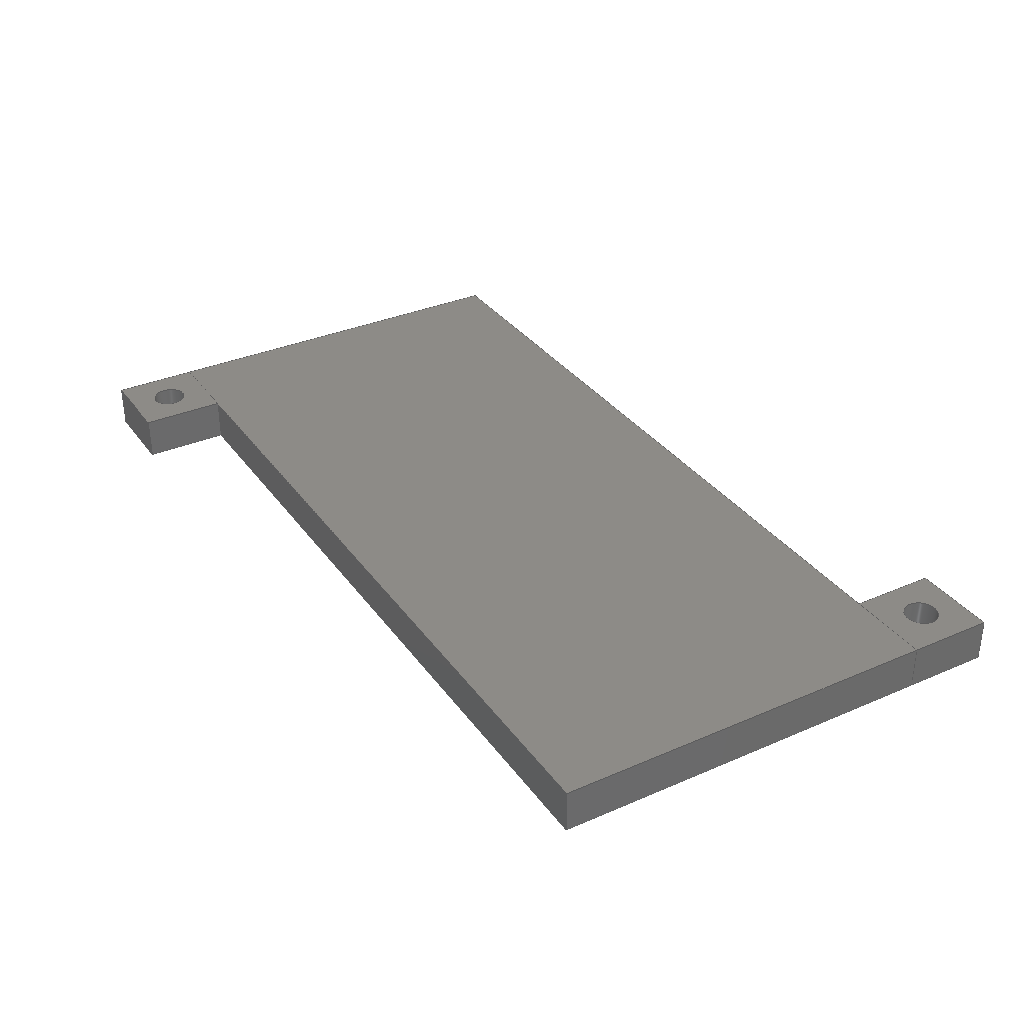
<metadata>
{"format":"step","ext":"step","renderer":"f3d","projection":"perspective","resolution":1024,"background":"white","views":[{"elev":33.9,"azim":59.5,"up":"+Y"}]}
</metadata>
<code>
ISO-10303-21;
DATA;
#1 = APPLICATION_PROTOCOL_DEFINITION('international standard',
  'automotive_design',2000,#2);
#2 = APPLICATION_CONTEXT(
  'core data for automotive mechanical design processes');
#3 = SHAPE_DEFINITION_REPRESENTATION(#4,#10);
#4 = PRODUCT_DEFINITION_SHAPE('','',#5);
#5 = PRODUCT_DEFINITION('design','',#6,#9);
#6 = PRODUCT_DEFINITION_FORMATION('','',#7);
#7 = PRODUCT('リボバッテリーふた','リボバッテリーふた'
  ,'',(#8));
#8 = PRODUCT_CONTEXT('',#2,'mechanical');
#9 = PRODUCT_DEFINITION_CONTEXT('part definition',#2,'design');
#10 = ADVANCED_BREP_SHAPE_REPRESENTATION('',(#11,#15),#501);
#11 = AXIS2_PLACEMENT_3D('',#12,#13,#14);
#12 = CARTESIAN_POINT('',(0,0,0));
#13 = DIRECTION('',(0,0,1));
#14 = DIRECTION('',(1,0,-0));
#15 = MANIFOLD_SOLID_BREP('',#16);
#16 = CLOSED_SHELL('',(#17,#57,#104,#135,#182,#199,#241,#263,#298,#315,
    #339,#367,#409,#426,#443,#455,#472,#484));
#17 = ADVANCED_FACE('',(#18),#52,.F.);
#18 = FACE_BOUND('',#19,.F.);
#19 = EDGE_LOOP('',(#20,#30,#38,#46));
#20 = ORIENTED_EDGE('',*,*,#21,.F.);
#21 = EDGE_CURVE('',#22,#24,#26,.T.);
#22 = VERTEX_POINT('',#23);
#23 = CARTESIAN_POINT('',(-61.8,87,32));
#24 = VERTEX_POINT('',#25);
#25 = CARTESIAN_POINT('',(-61.8,87,78));
#26 = LINE('',#27,#28);
#27 = CARTESIAN_POINT('',(-61.8,87,32));
#28 = VECTOR('',#29,1);
#29 = DIRECTION('',(0,0,1));
#30 = ORIENTED_EDGE('',*,*,#31,.T.);
#31 = EDGE_CURVE('',#22,#32,#34,.T.);
#32 = VERTEX_POINT('',#33);
#33 = CARTESIAN_POINT('',(-61.8,92,32));
#34 = LINE('',#35,#36);
#35 = CARTESIAN_POINT('',(-61.8,87,32));
#36 = VECTOR('',#37,1);
#37 = DIRECTION('',(0,1,0));
#38 = ORIENTED_EDGE('',*,*,#39,.T.);
#39 = EDGE_CURVE('',#32,#40,#42,.T.);
#40 = VERTEX_POINT('',#41);
#41 = CARTESIAN_POINT('',(-61.8,92,78));
#42 = LINE('',#43,#44);
#43 = CARTESIAN_POINT('',(-61.8,92,32));
#44 = VECTOR('',#45,1);
#45 = DIRECTION('',(0,0,1));
#46 = ORIENTED_EDGE('',*,*,#47,.F.);
#47 = EDGE_CURVE('',#24,#40,#48,.T.);
#48 = LINE('',#49,#50);
#49 = CARTESIAN_POINT('',(-61.8,87,78));
#50 = VECTOR('',#51,1);
#51 = DIRECTION('',(0,1,0));
#52 = PLANE('',#53);
#53 = AXIS2_PLACEMENT_3D('',#54,#55,#56);
#54 = CARTESIAN_POINT('',(-61.8,87,32));
#55 = DIRECTION('',(1,0,0));
#56 = DIRECTION('',(0,0,1));
#57 = ADVANCED_FACE('',(#58),#99,.F.);
#58 = FACE_BOUND('',#59,.F.);
#59 = EDGE_LOOP('',(#60,#68,#69,#77,#85,#93));
#60 = ORIENTED_EDGE('',*,*,#61,.F.);
#61 = EDGE_CURVE('',#22,#62,#64,.T.);
#62 = VERTEX_POINT('',#63);
#63 = CARTESIAN_POINT('',(28.2,87,32));
#64 = LINE('',#65,#66);
#65 = CARTESIAN_POINT('',(-61.8,87,32));
#66 = VECTOR('',#67,1);
#67 = DIRECTION('',(1,0,0));
#68 = ORIENTED_EDGE('',*,*,#21,.T.);
#69 = ORIENTED_EDGE('',*,*,#70,.T.);
#70 = EDGE_CURVE('',#24,#71,#73,.T.);
#71 = VERTEX_POINT('',#72);
#72 = CARTESIAN_POINT('',(-51.8,87,78));
#73 = LINE('',#74,#75);
#74 = CARTESIAN_POINT('',(-61.8,87,78));
#75 = VECTOR('',#76,1);
#76 = DIRECTION('',(1,0,0));
#77 = ORIENTED_EDGE('',*,*,#78,.T.);
#78 = EDGE_CURVE('',#71,#79,#81,.T.);
#79 = VERTEX_POINT('',#80);
#80 = CARTESIAN_POINT('',(38.2,87,78));
#81 = LINE('',#82,#83);
#82 = CARTESIAN_POINT('',(-61.8,87,78));
#83 = VECTOR('',#84,1);
#84 = DIRECTION('',(1,0,0));
#85 = ORIENTED_EDGE('',*,*,#86,.F.);
#86 = EDGE_CURVE('',#87,#79,#89,.T.);
#87 = VERTEX_POINT('',#88);
#88 = CARTESIAN_POINT('',(38.2,87,32));
#89 = LINE('',#90,#91);
#90 = CARTESIAN_POINT('',(38.2,87,32));
#91 = VECTOR('',#92,1);
#92 = DIRECTION('',(0,0,1));
#93 = ORIENTED_EDGE('',*,*,#94,.F.);
#94 = EDGE_CURVE('',#62,#87,#95,.T.);
#95 = LINE('',#96,#97);
#96 = CARTESIAN_POINT('',(-61.8,87,32));
#97 = VECTOR('',#98,1);
#98 = DIRECTION('',(1,0,0));
#99 = PLANE('',#100);
#100 = AXIS2_PLACEMENT_3D('',#101,#102,#103);
#101 = CARTESIAN_POINT('',(-61.8,87,32));
#102 = DIRECTION('',(0,1,0));
#103 = DIRECTION('',(0,0,1));
#104 = ADVANCED_FACE('',(#105),#130,.F.);
#105 = FACE_BOUND('',#106,.F.);
#106 = EDGE_LOOP('',(#107,#115,#116,#124));
#107 = ORIENTED_EDGE('',*,*,#108,.F.);
#108 = EDGE_CURVE('',#24,#109,#111,.T.);
#109 = VERTEX_POINT('',#110);
#110 = CARTESIAN_POINT('',(-61.8,87,88));
#111 = LINE('',#112,#113);
#112 = CARTESIAN_POINT('',(-61.8,87,78));
#113 = VECTOR('',#114,1);
#114 = DIRECTION('',(0,0,1));
#115 = ORIENTED_EDGE('',*,*,#47,.T.);
#116 = ORIENTED_EDGE('',*,*,#117,.T.);
#117 = EDGE_CURVE('',#40,#118,#120,.T.);
#118 = VERTEX_POINT('',#119);
#119 = CARTESIAN_POINT('',(-61.8,92,88));
#120 = LINE('',#121,#122);
#121 = CARTESIAN_POINT('',(-61.8,92,78));
#122 = VECTOR('',#123,1);
#123 = DIRECTION('',(0,0,1));
#124 = ORIENTED_EDGE('',*,*,#125,.F.);
#125 = EDGE_CURVE('',#109,#118,#126,.T.);
#126 = LINE('',#127,#128);
#127 = CARTESIAN_POINT('',(-61.8,87,88));
#128 = VECTOR('',#129,1);
#129 = DIRECTION('',(0,1,0));
#130 = PLANE('',#131);
#131 = AXIS2_PLACEMENT_3D('',#132,#133,#134);
#132 = CARTESIAN_POINT('',(-61.8,87,78));
#133 = DIRECTION('',(1,0,0));
#134 = DIRECTION('',(0,0,1));
#135 = ADVANCED_FACE('',(#136),#177,.T.);
#136 = FACE_BOUND('',#137,.T.);
#137 = EDGE_LOOP('',(#138,#146,#147,#155,#163,#171));
#138 = ORIENTED_EDGE('',*,*,#139,.F.);
#139 = EDGE_CURVE('',#32,#140,#142,.T.);
#140 = VERTEX_POINT('',#141);
#141 = CARTESIAN_POINT('',(28.2,92,32));
#142 = LINE('',#143,#144);
#143 = CARTESIAN_POINT('',(-61.8,92,32));
#144 = VECTOR('',#145,1);
#145 = DIRECTION('',(1,0,0));
#146 = ORIENTED_EDGE('',*,*,#39,.T.);
#147 = ORIENTED_EDGE('',*,*,#148,.T.);
#148 = EDGE_CURVE('',#40,#149,#151,.T.);
#149 = VERTEX_POINT('',#150);
#150 = CARTESIAN_POINT('',(-51.8,92,78));
#151 = LINE('',#152,#153);
#152 = CARTESIAN_POINT('',(-61.8,92,78));
#153 = VECTOR('',#154,1);
#154 = DIRECTION('',(1,0,0));
#155 = ORIENTED_EDGE('',*,*,#156,.T.);
#156 = EDGE_CURVE('',#149,#157,#159,.T.);
#157 = VERTEX_POINT('',#158);
#158 = CARTESIAN_POINT('',(38.2,92,78));
#159 = LINE('',#160,#161);
#160 = CARTESIAN_POINT('',(-61.8,92,78));
#161 = VECTOR('',#162,1);
#162 = DIRECTION('',(1,0,0));
#163 = ORIENTED_EDGE('',*,*,#164,.F.);
#164 = EDGE_CURVE('',#165,#157,#167,.T.);
#165 = VERTEX_POINT('',#166);
#166 = CARTESIAN_POINT('',(38.2,92,32));
#167 = LINE('',#168,#169);
#168 = CARTESIAN_POINT('',(38.2,92,32));
#169 = VECTOR('',#170,1);
#170 = DIRECTION('',(0,0,1));
#171 = ORIENTED_EDGE('',*,*,#172,.F.);
#172 = EDGE_CURVE('',#140,#165,#173,.T.);
#173 = LINE('',#174,#175);
#174 = CARTESIAN_POINT('',(-61.8,92,32));
#175 = VECTOR('',#176,1);
#176 = DIRECTION('',(1,0,0));
#177 = PLANE('',#178);
#178 = AXIS2_PLACEMENT_3D('',#179,#180,#181);
#179 = CARTESIAN_POINT('',(-61.8,92,32));
#180 = DIRECTION('',(0,1,0));
#181 = DIRECTION('',(0,0,1));
#182 = ADVANCED_FACE('',(#183),#194,.F.);
#183 = FACE_BOUND('',#184,.F.);
#184 = EDGE_LOOP('',(#185,#186,#187,#188));
#185 = ORIENTED_EDGE('',*,*,#139,.F.);
#186 = ORIENTED_EDGE('',*,*,#31,.F.);
#187 = ORIENTED_EDGE('',*,*,#61,.T.);
#188 = ORIENTED_EDGE('',*,*,#189,.T.);
#189 = EDGE_CURVE('',#62,#140,#190,.T.);
#190 = LINE('',#191,#192);
#191 = CARTESIAN_POINT('',(28.2,87,32));
#192 = VECTOR('',#193,1);
#193 = DIRECTION('',(0,1,0));
#194 = PLANE('',#195);
#195 = AXIS2_PLACEMENT_3D('',#196,#197,#198);
#196 = CARTESIAN_POINT('',(-61.8,87,32));
#197 = DIRECTION('',(0,0,1));
#198 = DIRECTION('',(1,0,0));
#199 = ADVANCED_FACE('',(#200,#225),#236,.F.);
#200 = FACE_BOUND('',#201,.F.);
#201 = EDGE_LOOP('',(#202,#212,#218,#219));
#202 = ORIENTED_EDGE('',*,*,#203,.F.);
#203 = EDGE_CURVE('',#204,#206,#208,.T.);
#204 = VERTEX_POINT('',#205);
#205 = CARTESIAN_POINT('',(28.2,87,22));
#206 = VERTEX_POINT('',#207);
#207 = CARTESIAN_POINT('',(38.2,87,22));
#208 = LINE('',#209,#210);
#209 = CARTESIAN_POINT('',(28.2,87,22));
#210 = VECTOR('',#211,1);
#211 = DIRECTION('',(1,0,0));
#212 = ORIENTED_EDGE('',*,*,#213,.T.);
#213 = EDGE_CURVE('',#204,#62,#214,.T.);
#214 = LINE('',#215,#216);
#215 = CARTESIAN_POINT('',(28.2,87,22));
#216 = VECTOR('',#217,1);
#217 = DIRECTION('',(0,0,1));
#218 = ORIENTED_EDGE('',*,*,#94,.T.);
#219 = ORIENTED_EDGE('',*,*,#220,.F.);
#220 = EDGE_CURVE('',#206,#87,#221,.T.);
#221 = LINE('',#222,#223);
#222 = CARTESIAN_POINT('',(38.2,87,22));
#223 = VECTOR('',#224,1);
#224 = DIRECTION('',(0,0,1));
#225 = FACE_BOUND('',#226,.F.);
#226 = EDGE_LOOP('',(#227));
#227 = ORIENTED_EDGE('',*,*,#228,.F.);
#228 = EDGE_CURVE('',#229,#229,#231,.T.);
#229 = VERTEX_POINT('',#230);
#230 = CARTESIAN_POINT('',(35.2,87,27));
#231 = CIRCLE('',#232,2);
#232 = AXIS2_PLACEMENT_3D('',#233,#234,#235);
#233 = CARTESIAN_POINT('',(33.2,87,27));
#234 = DIRECTION('',(-0,1,2.2e-16));
#235 = DIRECTION('',(1,0,0));
#236 = PLANE('',#237);
#237 = AXIS2_PLACEMENT_3D('',#238,#239,#240);
#238 = CARTESIAN_POINT('',(28.2,87,22));
#239 = DIRECTION('',(0,1,0));
#240 = DIRECTION('',(0,0,1));
#241 = ADVANCED_FACE('',(#242),#258,.T.);
#242 = FACE_BOUND('',#243,.T.);
#243 = EDGE_LOOP('',(#244,#245,#251,#252));
#244 = ORIENTED_EDGE('',*,*,#86,.F.);
#245 = ORIENTED_EDGE('',*,*,#246,.T.);
#246 = EDGE_CURVE('',#87,#165,#247,.T.);
#247 = LINE('',#248,#249);
#248 = CARTESIAN_POINT('',(38.2,87,32));
#249 = VECTOR('',#250,1);
#250 = DIRECTION('',(0,1,0));
#251 = ORIENTED_EDGE('',*,*,#164,.T.);
#252 = ORIENTED_EDGE('',*,*,#253,.F.);
#253 = EDGE_CURVE('',#79,#157,#254,.T.);
#254 = LINE('',#255,#256);
#255 = CARTESIAN_POINT('',(38.2,87,78));
#256 = VECTOR('',#257,1);
#257 = DIRECTION('',(0,1,0));
#258 = PLANE('',#259);
#259 = AXIS2_PLACEMENT_3D('',#260,#261,#262);
#260 = CARTESIAN_POINT('',(38.2,87,32));
#261 = DIRECTION('',(1,0,0));
#262 = DIRECTION('',(0,0,1));
#263 = ADVANCED_FACE('',(#264,#282),#293,.F.);
#264 = FACE_BOUND('',#265,.F.);
#265 = EDGE_LOOP('',(#266,#267,#268,#276));
#266 = ORIENTED_EDGE('',*,*,#70,.F.);
#267 = ORIENTED_EDGE('',*,*,#108,.T.);
#268 = ORIENTED_EDGE('',*,*,#269,.T.);
#269 = EDGE_CURVE('',#109,#270,#272,.T.);
#270 = VERTEX_POINT('',#271);
#271 = CARTESIAN_POINT('',(-51.8,87,88));
#272 = LINE('',#273,#274);
#273 = CARTESIAN_POINT('',(-61.8,87,88));
#274 = VECTOR('',#275,1);
#275 = DIRECTION('',(1,0,0));
#276 = ORIENTED_EDGE('',*,*,#277,.F.);
#277 = EDGE_CURVE('',#71,#270,#278,.T.);
#278 = LINE('',#279,#280);
#279 = CARTESIAN_POINT('',(-51.8,87,78));
#280 = VECTOR('',#281,1);
#281 = DIRECTION('',(0,0,1));
#282 = FACE_BOUND('',#283,.F.);
#283 = EDGE_LOOP('',(#284));
#284 = ORIENTED_EDGE('',*,*,#285,.F.);
#285 = EDGE_CURVE('',#286,#286,#288,.T.);
#286 = VERTEX_POINT('',#287);
#287 = CARTESIAN_POINT('',(-54.8,87,83));
#288 = CIRCLE('',#289,2);
#289 = AXIS2_PLACEMENT_3D('',#290,#291,#292);
#290 = CARTESIAN_POINT('',(-56.8,87,83));
#291 = DIRECTION('',(-0,1,2.2e-16));
#292 = DIRECTION('',(1,0,0));
#293 = PLANE('',#294);
#294 = AXIS2_PLACEMENT_3D('',#295,#296,#297);
#295 = CARTESIAN_POINT('',(-61.8,87,78));
#296 = DIRECTION('',(0,1,0));
#297 = DIRECTION('',(0,0,1));
#298 = ADVANCED_FACE('',(#299),#310,.T.);
#299 = FACE_BOUND('',#300,.T.);
#300 = EDGE_LOOP('',(#301,#307,#308,#309));
#301 = ORIENTED_EDGE('',*,*,#302,.F.);
#302 = EDGE_CURVE('',#71,#149,#303,.T.);
#303 = LINE('',#304,#305);
#304 = CARTESIAN_POINT('',(-51.8,87,78));
#305 = VECTOR('',#306,1);
#306 = DIRECTION('',(0,1,0));
#307 = ORIENTED_EDGE('',*,*,#78,.T.);
#308 = ORIENTED_EDGE('',*,*,#253,.T.);
#309 = ORIENTED_EDGE('',*,*,#156,.F.);
#310 = PLANE('',#311);
#311 = AXIS2_PLACEMENT_3D('',#312,#313,#314);
#312 = CARTESIAN_POINT('',(-61.8,87,78));
#313 = DIRECTION('',(0,0,1));
#314 = DIRECTION('',(1,0,0));
#315 = ADVANCED_FACE('',(#316),#334,.T.);
#316 = FACE_BOUND('',#317,.T.);
#317 = EDGE_LOOP('',(#318,#319,#320,#328));
#318 = ORIENTED_EDGE('',*,*,#125,.F.);
#319 = ORIENTED_EDGE('',*,*,#269,.T.);
#320 = ORIENTED_EDGE('',*,*,#321,.T.);
#321 = EDGE_CURVE('',#270,#322,#324,.T.);
#322 = VERTEX_POINT('',#323);
#323 = CARTESIAN_POINT('',(-51.8,92,88));
#324 = LINE('',#325,#326);
#325 = CARTESIAN_POINT('',(-51.8,87,88));
#326 = VECTOR('',#327,1);
#327 = DIRECTION('',(0,1,0));
#328 = ORIENTED_EDGE('',*,*,#329,.F.);
#329 = EDGE_CURVE('',#118,#322,#330,.T.);
#330 = LINE('',#331,#332);
#331 = CARTESIAN_POINT('',(-61.8,92,88));
#332 = VECTOR('',#333,1);
#333 = DIRECTION('',(1,0,0));
#334 = PLANE('',#335);
#335 = AXIS2_PLACEMENT_3D('',#336,#337,#338);
#336 = CARTESIAN_POINT('',(-61.8,87,88));
#337 = DIRECTION('',(0,0,1));
#338 = DIRECTION('',(1,0,0));
#339 = ADVANCED_FACE('',(#340,#351),#362,.T.);
#340 = FACE_BOUND('',#341,.T.);
#341 = EDGE_LOOP('',(#342,#343,#344,#345));
#342 = ORIENTED_EDGE('',*,*,#148,.F.);
#343 = ORIENTED_EDGE('',*,*,#117,.T.);
#344 = ORIENTED_EDGE('',*,*,#329,.T.);
#345 = ORIENTED_EDGE('',*,*,#346,.F.);
#346 = EDGE_CURVE('',#149,#322,#347,.T.);
#347 = LINE('',#348,#349);
#348 = CARTESIAN_POINT('',(-51.8,92,78));
#349 = VECTOR('',#350,1);
#350 = DIRECTION('',(0,0,1));
#351 = FACE_BOUND('',#352,.T.);
#352 = EDGE_LOOP('',(#353));
#353 = ORIENTED_EDGE('',*,*,#354,.T.);
#354 = EDGE_CURVE('',#355,#355,#357,.T.);
#355 = VERTEX_POINT('',#356);
#356 = CARTESIAN_POINT('',(-54.8,92,83));
#357 = CIRCLE('',#358,2);
#358 = AXIS2_PLACEMENT_3D('',#359,#360,#361);
#359 = CARTESIAN_POINT('',(-56.8,92,83));
#360 = DIRECTION('',(0,-1,0));
#361 = DIRECTION('',(1,0,0));
#362 = PLANE('',#363);
#363 = AXIS2_PLACEMENT_3D('',#364,#365,#366);
#364 = CARTESIAN_POINT('',(-61.8,92,78));
#365 = DIRECTION('',(0,1,0));
#366 = DIRECTION('',(0,0,1));
#367 = ADVANCED_FACE('',(#368,#393),#404,.T.);
#368 = FACE_BOUND('',#369,.T.);
#369 = EDGE_LOOP('',(#370,#380,#386,#387));
#370 = ORIENTED_EDGE('',*,*,#371,.F.);
#371 = EDGE_CURVE('',#372,#374,#376,.T.);
#372 = VERTEX_POINT('',#373);
#373 = CARTESIAN_POINT('',(28.2,92,22));
#374 = VERTEX_POINT('',#375);
#375 = CARTESIAN_POINT('',(38.2,92,22));
#376 = LINE('',#377,#378);
#377 = CARTESIAN_POINT('',(28.2,92,22));
#378 = VECTOR('',#379,1);
#379 = DIRECTION('',(1,0,0));
#380 = ORIENTED_EDGE('',*,*,#381,.T.);
#381 = EDGE_CURVE('',#372,#140,#382,.T.);
#382 = LINE('',#383,#384);
#383 = CARTESIAN_POINT('',(28.2,92,22));
#384 = VECTOR('',#385,1);
#385 = DIRECTION('',(0,0,1));
#386 = ORIENTED_EDGE('',*,*,#172,.T.);
#387 = ORIENTED_EDGE('',*,*,#388,.F.);
#388 = EDGE_CURVE('',#374,#165,#389,.T.);
#389 = LINE('',#390,#391);
#390 = CARTESIAN_POINT('',(38.2,92,22));
#391 = VECTOR('',#392,1);
#392 = DIRECTION('',(0,0,1));
#393 = FACE_BOUND('',#394,.T.);
#394 = EDGE_LOOP('',(#395));
#395 = ORIENTED_EDGE('',*,*,#396,.T.);
#396 = EDGE_CURVE('',#397,#397,#399,.T.);
#397 = VERTEX_POINT('',#398);
#398 = CARTESIAN_POINT('',(35.2,92,27));
#399 = CIRCLE('',#400,2);
#400 = AXIS2_PLACEMENT_3D('',#401,#402,#403);
#401 = CARTESIAN_POINT('',(33.2,92,27));
#402 = DIRECTION('',(0,-1,0));
#403 = DIRECTION('',(1,0,0));
#404 = PLANE('',#405);
#405 = AXIS2_PLACEMENT_3D('',#406,#407,#408);
#406 = CARTESIAN_POINT('',(28.2,92,22));
#407 = DIRECTION('',(0,1,0));
#408 = DIRECTION('',(0,0,1));
#409 = ADVANCED_FACE('',(#410),#421,.F.);
#410 = FACE_BOUND('',#411,.F.);
#411 = EDGE_LOOP('',(#412,#413,#419,#420));
#412 = ORIENTED_EDGE('',*,*,#213,.F.);
#413 = ORIENTED_EDGE('',*,*,#414,.T.);
#414 = EDGE_CURVE('',#204,#372,#415,.T.);
#415 = LINE('',#416,#417);
#416 = CARTESIAN_POINT('',(28.2,87,22));
#417 = VECTOR('',#418,1);
#418 = DIRECTION('',(0,1,0));
#419 = ORIENTED_EDGE('',*,*,#381,.T.);
#420 = ORIENTED_EDGE('',*,*,#189,.F.);
#421 = PLANE('',#422);
#422 = AXIS2_PLACEMENT_3D('',#423,#424,#425);
#423 = CARTESIAN_POINT('',(28.2,87,22));
#424 = DIRECTION('',(1,0,0));
#425 = DIRECTION('',(0,0,1));
#426 = ADVANCED_FACE('',(#427),#438,.F.);
#427 = FACE_BOUND('',#428,.F.);
#428 = EDGE_LOOP('',(#429,#430,#431,#437));
#429 = ORIENTED_EDGE('',*,*,#414,.F.);
#430 = ORIENTED_EDGE('',*,*,#203,.T.);
#431 = ORIENTED_EDGE('',*,*,#432,.T.);
#432 = EDGE_CURVE('',#206,#374,#433,.T.);
#433 = LINE('',#434,#435);
#434 = CARTESIAN_POINT('',(38.2,87,22));
#435 = VECTOR('',#436,1);
#436 = DIRECTION('',(0,1,0));
#437 = ORIENTED_EDGE('',*,*,#371,.F.);
#438 = PLANE('',#439);
#439 = AXIS2_PLACEMENT_3D('',#440,#441,#442);
#440 = CARTESIAN_POINT('',(28.2,87,22));
#441 = DIRECTION('',(0,0,1));
#442 = DIRECTION('',(1,0,0));
#443 = ADVANCED_FACE('',(#444),#450,.T.);
#444 = FACE_BOUND('',#445,.T.);
#445 = EDGE_LOOP('',(#446,#447,#448,#449));
#446 = ORIENTED_EDGE('',*,*,#220,.F.);
#447 = ORIENTED_EDGE('',*,*,#432,.T.);
#448 = ORIENTED_EDGE('',*,*,#388,.T.);
#449 = ORIENTED_EDGE('',*,*,#246,.F.);
#450 = PLANE('',#451);
#451 = AXIS2_PLACEMENT_3D('',#452,#453,#454);
#452 = CARTESIAN_POINT('',(38.2,87,22));
#453 = DIRECTION('',(1,0,0));
#454 = DIRECTION('',(0,0,1));
#455 = ADVANCED_FACE('',(#456),#467,.F.);
#456 = FACE_BOUND('',#457,.T.);
#457 = EDGE_LOOP('',(#458,#459,#465,#466));
#458 = ORIENTED_EDGE('',*,*,#396,.F.);
#459 = ORIENTED_EDGE('',*,*,#460,.T.);
#460 = EDGE_CURVE('',#397,#229,#461,.T.);
#461 = LINE('',#462,#463);
#462 = CARTESIAN_POINT('',(35.2,92,27));
#463 = VECTOR('',#464,1);
#464 = DIRECTION('',(0,-1,0));
#465 = ORIENTED_EDGE('',*,*,#228,.F.);
#466 = ORIENTED_EDGE('',*,*,#460,.F.);
#467 = CYLINDRICAL_SURFACE('',#468,2);
#468 = AXIS2_PLACEMENT_3D('',#469,#470,#471);
#469 = CARTESIAN_POINT('',(33.2,92,27));
#470 = DIRECTION('',(-0,1,-0));
#471 = DIRECTION('',(1,0,0));
#472 = ADVANCED_FACE('',(#473),#479,.T.);
#473 = FACE_BOUND('',#474,.T.);
#474 = EDGE_LOOP('',(#475,#476,#477,#478));
#475 = ORIENTED_EDGE('',*,*,#277,.F.);
#476 = ORIENTED_EDGE('',*,*,#302,.T.);
#477 = ORIENTED_EDGE('',*,*,#346,.T.);
#478 = ORIENTED_EDGE('',*,*,#321,.F.);
#479 = PLANE('',#480);
#480 = AXIS2_PLACEMENT_3D('',#481,#482,#483);
#481 = CARTESIAN_POINT('',(-51.8,87,78));
#482 = DIRECTION('',(1,0,0));
#483 = DIRECTION('',(0,0,1));
#484 = ADVANCED_FACE('',(#485),#496,.F.);
#485 = FACE_BOUND('',#486,.T.);
#486 = EDGE_LOOP('',(#487,#488,#494,#495));
#487 = ORIENTED_EDGE('',*,*,#354,.F.);
#488 = ORIENTED_EDGE('',*,*,#489,.T.);
#489 = EDGE_CURVE('',#355,#286,#490,.T.);
#490 = LINE('',#491,#492);
#491 = CARTESIAN_POINT('',(-54.8,92,83));
#492 = VECTOR('',#493,1);
#493 = DIRECTION('',(0,-1,0));
#494 = ORIENTED_EDGE('',*,*,#285,.F.);
#495 = ORIENTED_EDGE('',*,*,#489,.F.);
#496 = CYLINDRICAL_SURFACE('',#497,2);
#497 = AXIS2_PLACEMENT_3D('',#498,#499,#500);
#498 = CARTESIAN_POINT('',(-56.8,92,83));
#499 = DIRECTION('',(-0,1,-0));
#500 = DIRECTION('',(1,0,0));
#501 = ( GEOMETRIC_REPRESENTATION_CONTEXT(3) 
GLOBAL_UNCERTAINTY_ASSIGNED_CONTEXT((#505)) GLOBAL_UNIT_ASSIGNED_CONTEXT
((#502,#503,#504)) REPRESENTATION_CONTEXT('Context #1',
  '3D Context with UNIT and UNCERTAINTY') );
#502 = ( LENGTH_UNIT() NAMED_UNIT(*) SI_UNIT(.MILLI.,.METRE.) );
#503 = ( NAMED_UNIT(*) PLANE_ANGLE_UNIT() SI_UNIT($,.RADIAN.) );
#504 = ( NAMED_UNIT(*) SI_UNIT($,.STERADIAN.) SOLID_ANGLE_UNIT() );
#505 = UNCERTAINTY_MEASURE_WITH_UNIT(LENGTH_MEASURE(1e-07),#502,
  'distance_accuracy_value','confusion accuracy');
#506 = PRODUCT_RELATED_PRODUCT_CATEGORY('part',$,(#7));
#507 = MECHANICAL_DESIGN_GEOMETRIC_PRESENTATION_REPRESENTATION('',(#508)
  ,#501);
#508 = STYLED_ITEM('color',(#509),#15);
#509 = PRESENTATION_STYLE_ASSIGNMENT((#510,#516));
#510 = SURFACE_STYLE_USAGE(.BOTH.,#511);
#511 = SURFACE_SIDE_STYLE('',(#512));
#512 = SURFACE_STYLE_FILL_AREA(#513);
#513 = FILL_AREA_STYLE('',(#514));
#514 = FILL_AREA_STYLE_COLOUR('',#515);
#515 = COLOUR_RGB('',0.6784,0.7098,0.7412);
#516 = CURVE_STYLE('',#517,POSITIVE_LENGTH_MEASURE(0.1),#518);
#517 = DRAUGHTING_PRE_DEFINED_CURVE_FONT('continuous');
#518 = COLOUR_RGB('',0.09804,0.09804,
  0.09804);
ENDSEC;
END-ISO-10303-21;

</code>
